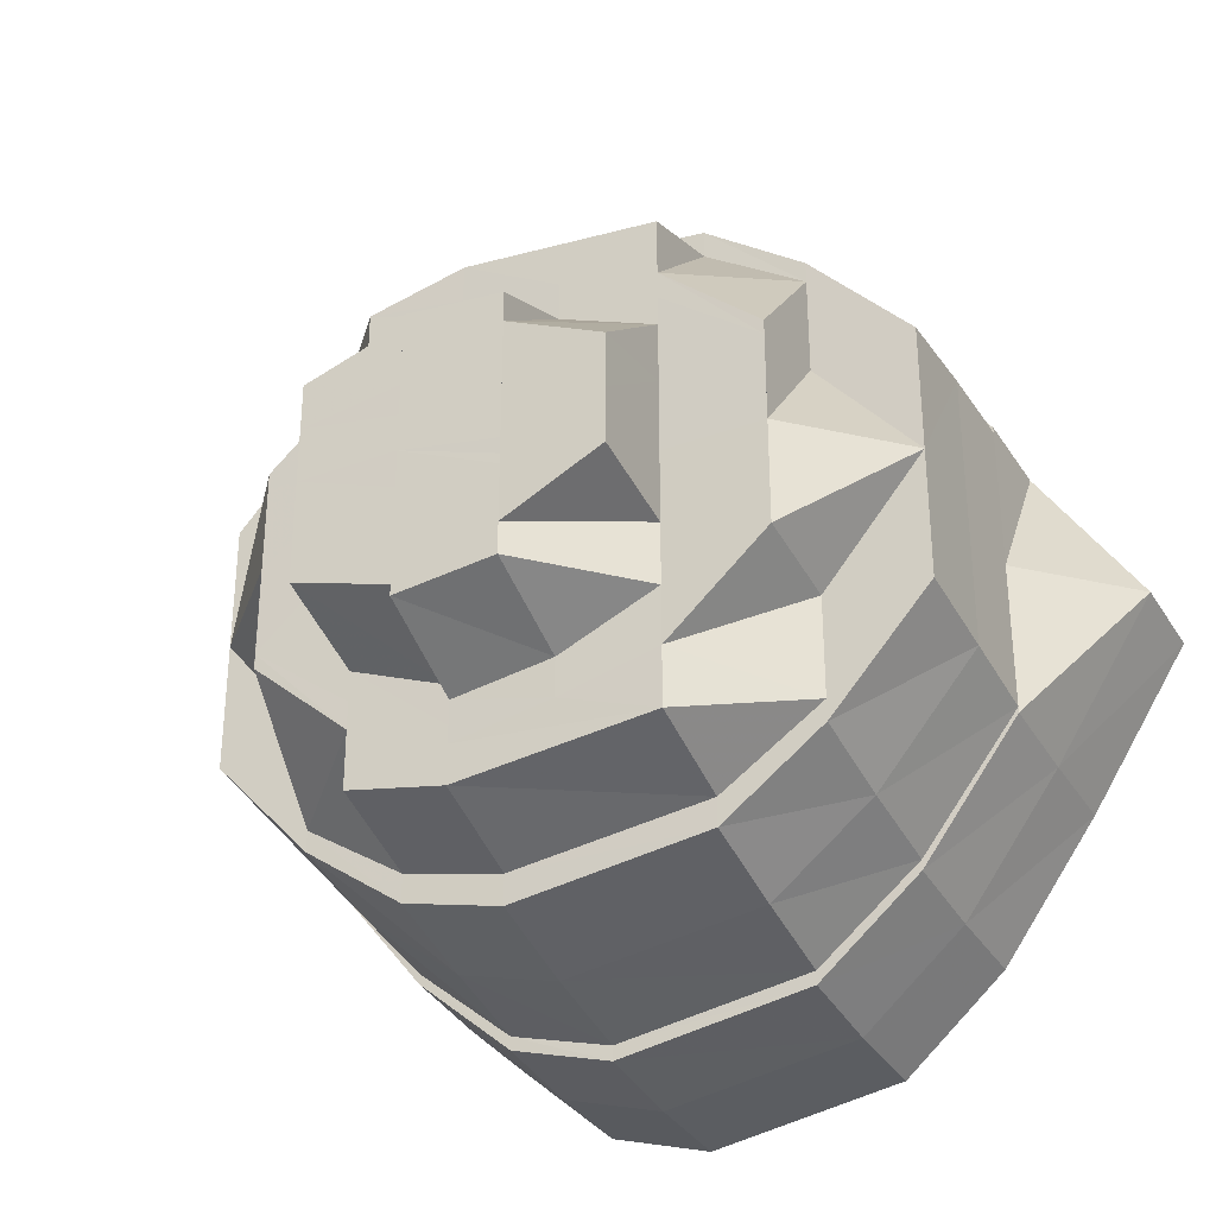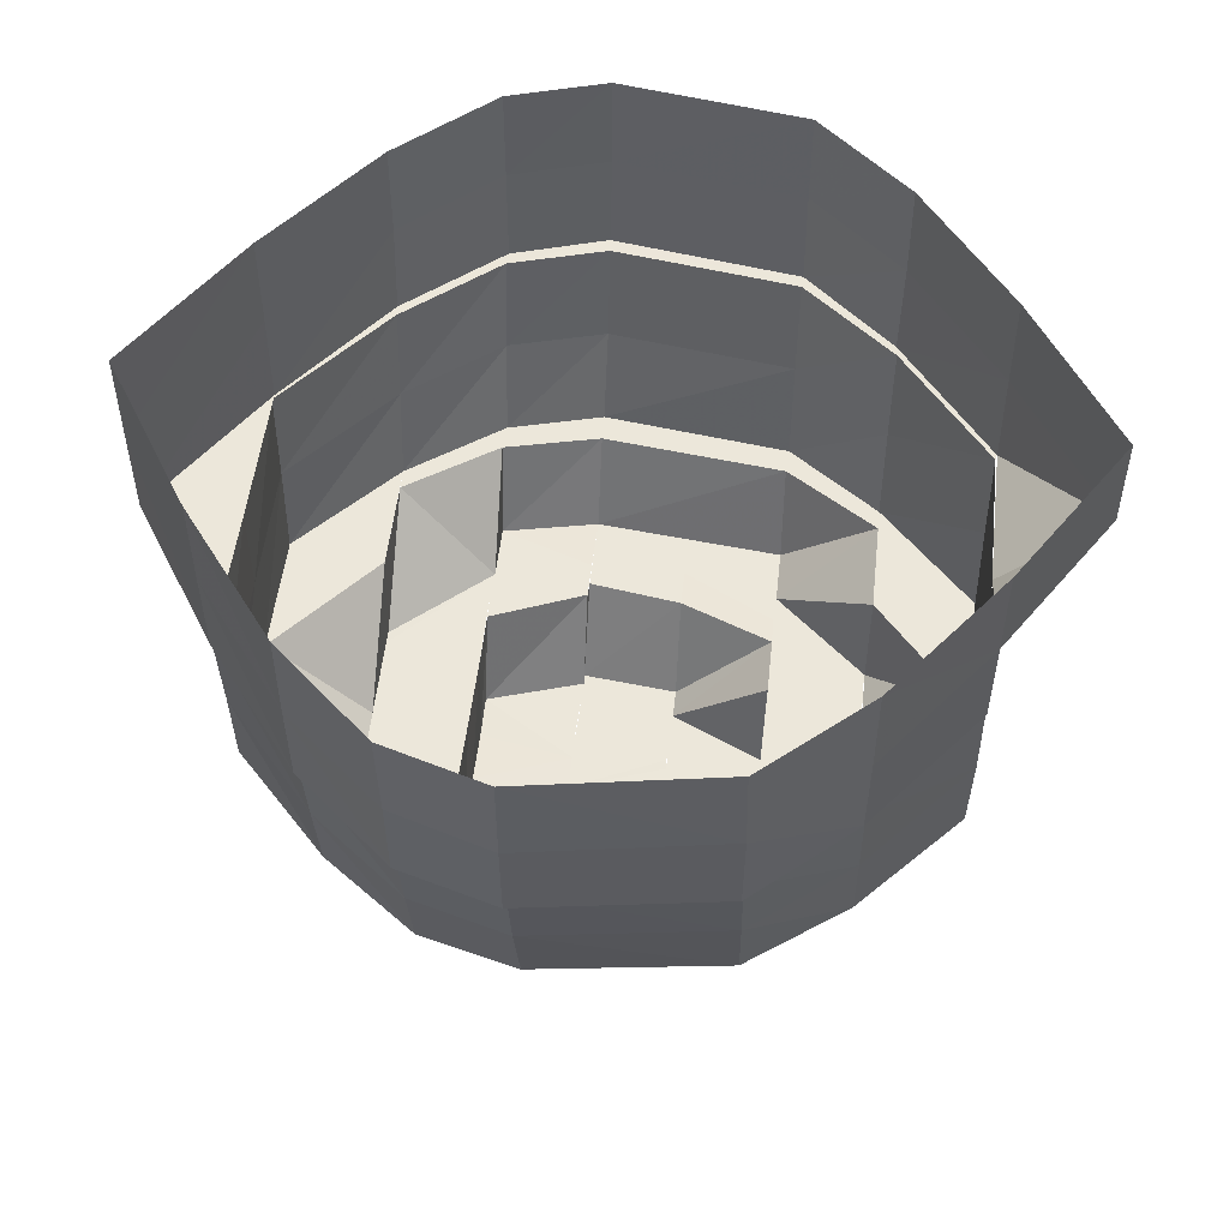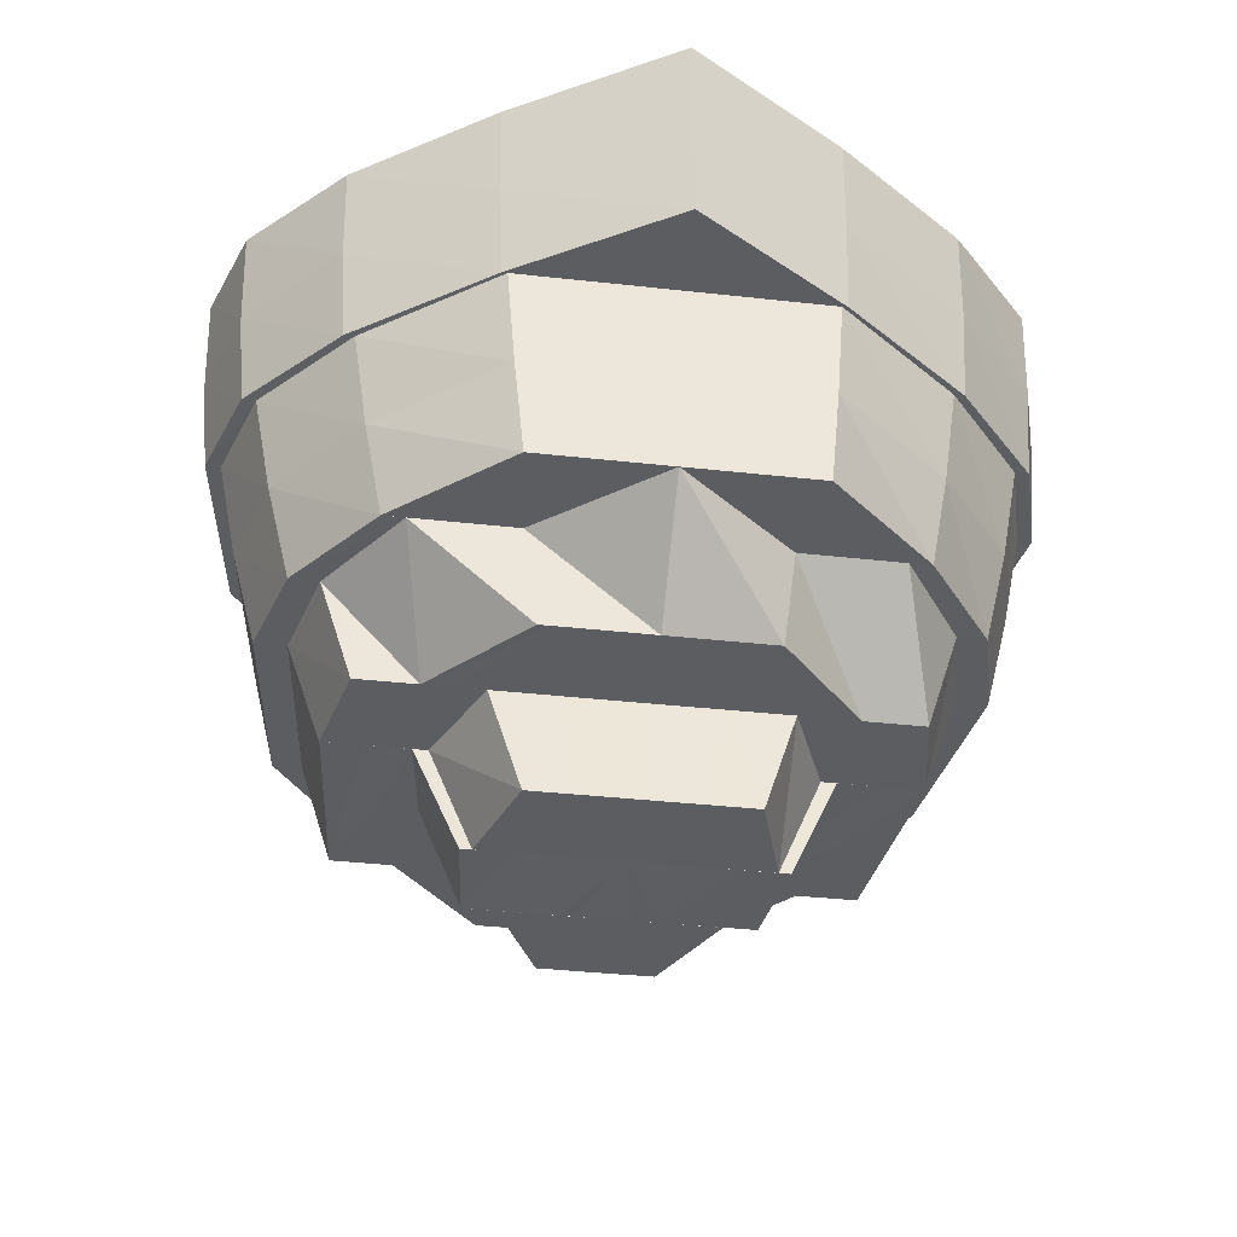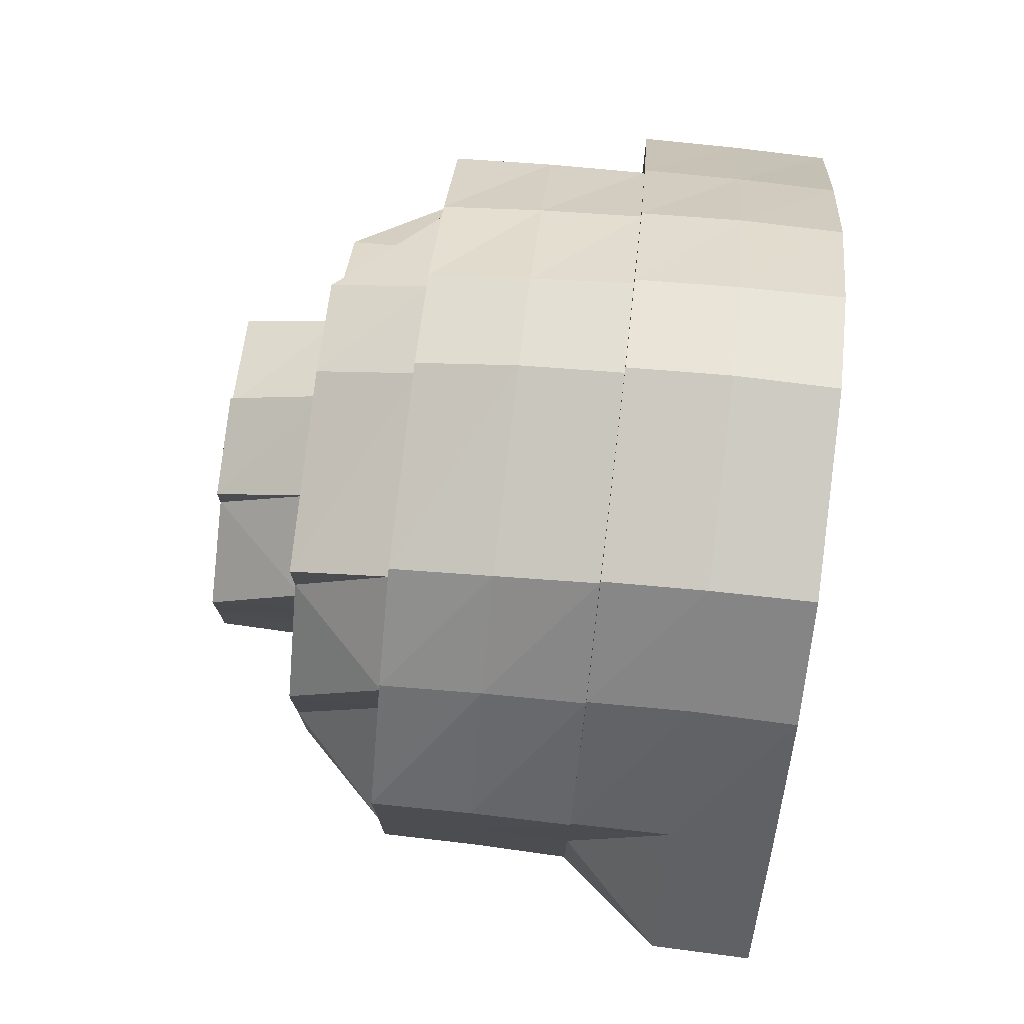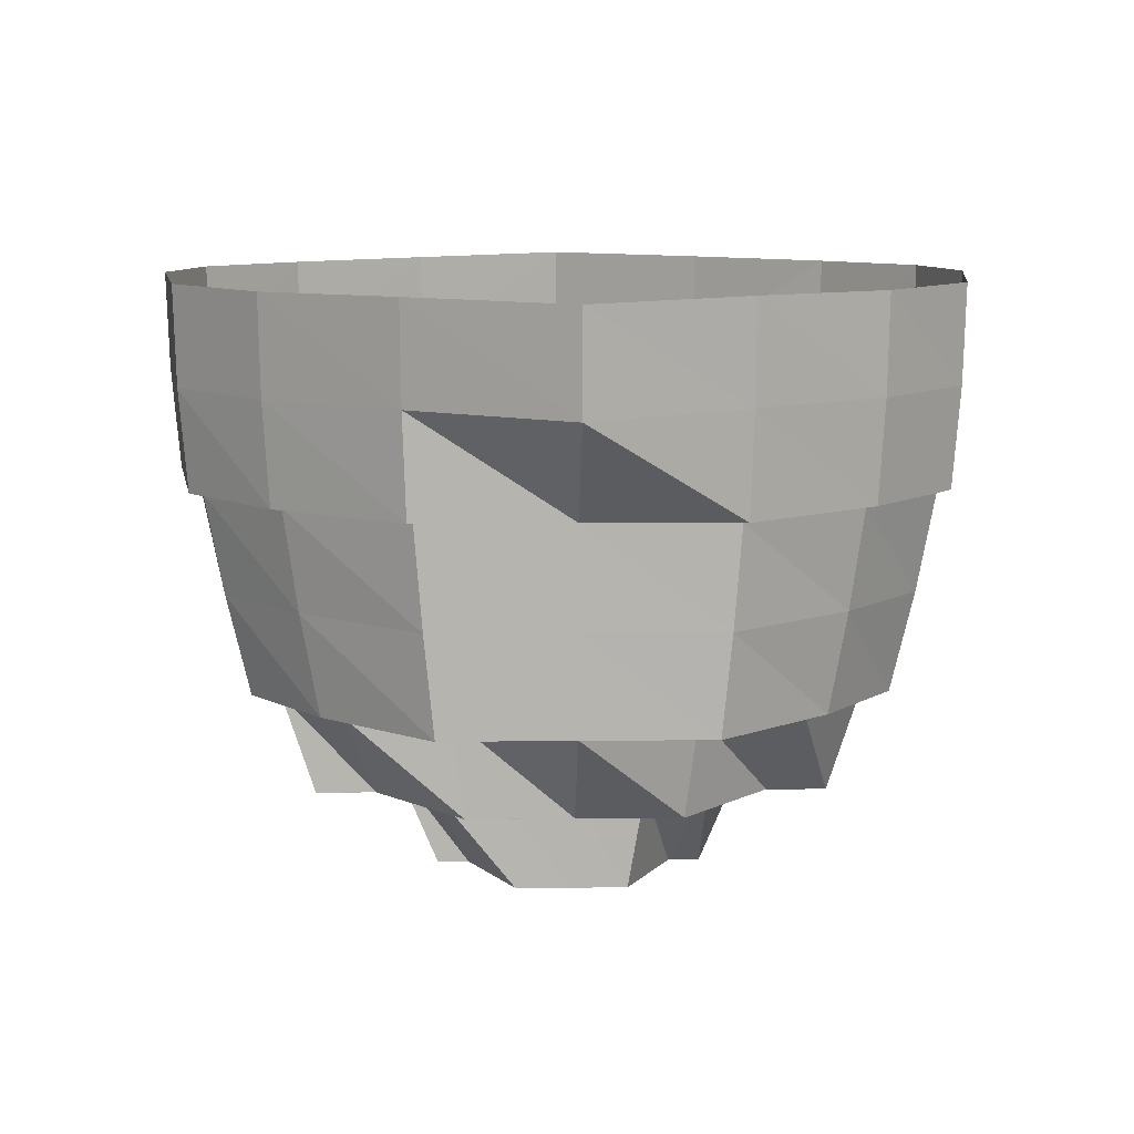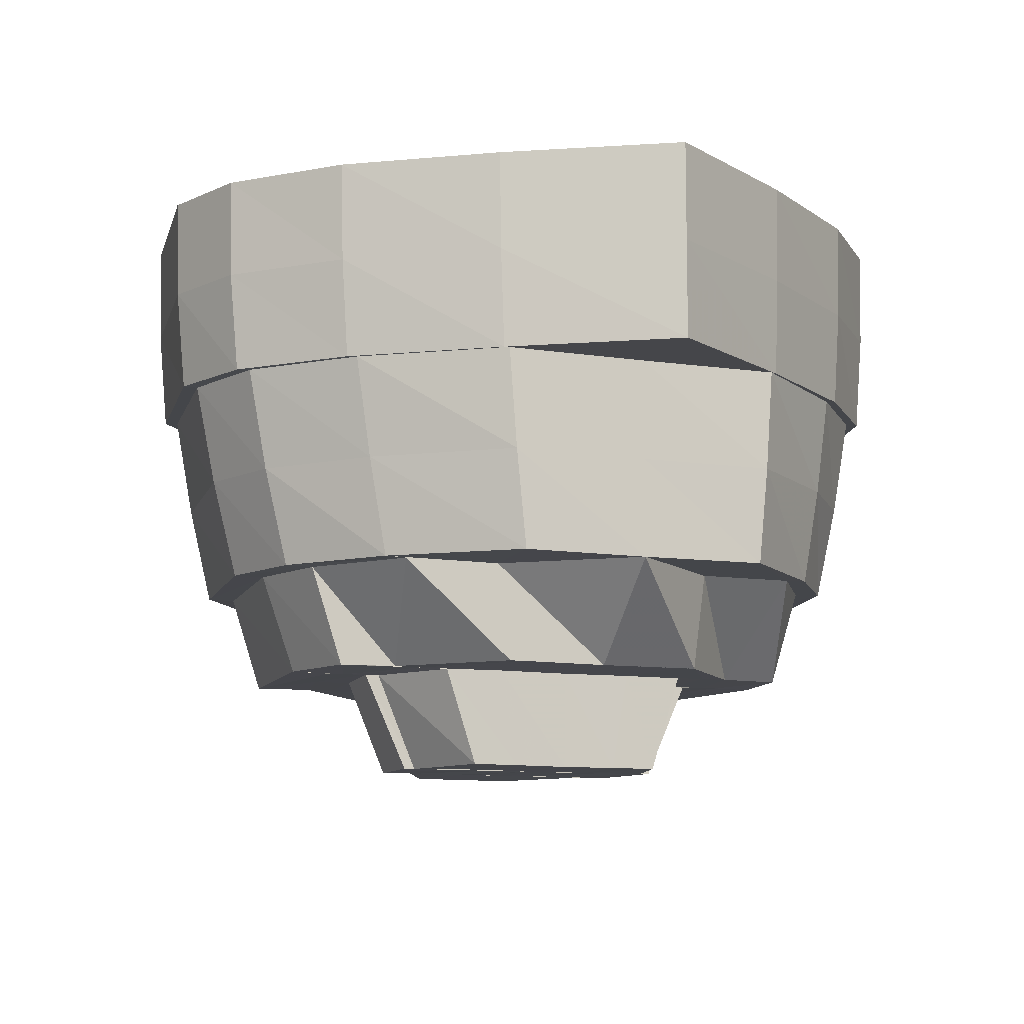
<metadata>
{"format":"obj","ext":"obj","renderer":"f3d","projection":"perspective","resolution":1024,"background":"white","views":[{"elev":-32.8,"azim":27.1,"up":"+Z"},{"elev":52.1,"azim":6.4,"up":"+Y"},{"elev":-36.6,"azim":-98.3,"up":"+Y"},{"elev":75.8,"azim":96.8,"up":"+Z"},{"elev":9.9,"azim":88.3,"up":"+Y"},{"elev":-9.7,"azim":-112.6,"up":"+Y"}]}
</metadata>
<code>
o 3021
v 2211 1889 7.46
v 2211 1889 7.476
v 2211 1889 7.46
v 2211 1889 7.476
v 2211 1889 7.489
v 2211 1889 7.444
v 2211 1889 7.444
v 2211 1889 7.445
v 2211 1889 7.433
v 2211 1889 7.445
v 2211 1889 7.424
v 2211 1889 7.432
v 2211 1889 7.46
v 2211 1889 7.475
v 2211 1889 7.489
v 2211 1889 7.498
v 2211 1889 7.475
v 2211 1889 7.488
v 2211 1889 7.498
v 2211 1889 7.497
v 2211 1889 7.488
v 2211 1889 7.501
v 2211 1889 7.475
v 2211 1889 7.487
v 2211 1889 7.497
v 2211 1889 7.496
v 2211 1889 7.501
v 2211 1889 7.5
v 2211 1889 7.498
v 2211 1889 7.498
v 2211 1889 7.497
v 2211 1889 7.5
v 2211 1889 7.489
v 2211 1889 7.489
v 2211 1889 7.488
v 2211 1889 7.497
v 2211 1889 7.476
v 2211 1889 7.476
v 2211 1889 7.475
v 2211 1889 7.488
v 2211 1889 7.46
v 2211 1889 7.496
v 2211 1889 7.487
v 2211 1889 7.475
v 2211 1889 7.475
v 2211 1889 7.46
v 2211 1889 7.46
v 2211 1889 7.46
v 2211 1889 7.46
v 2211 1889 7.444
v 2211 1889 7.444
v 2211 1889 7.445
v 2211 1889 7.431
v 2211 1889 7.431
v 2211 1889 7.445
v 2211 1889 7.432
v 2211 1889 7.422
v 2211 1889 7.422
v 2211 1889 7.423
v 2211 1889 7.432
v 2211 1889 7.419
v 2211 1889 7.445
v 2211 1889 7.433
v 2211 1889 7.423
v 2211 1889 7.424
v 2211 1889 7.419
v 2211 1889 7.42
v 2211 1889 7.422
v 2211 1889 7.422
v 2211 1889 7.423
v 2211 1889 7.42
v 2211 1889 7.431
v 2211 1889 7.431
v 2211 1889 7.432
v 2211 1889 7.423
v 2211 1889 7.445
v 2211 1889 7.421
v 2211 1889 7.424
v 2211 1889 7.424
v 2211 1889 7.423
v 2211 1889 7.432
v 2211 1889 7.42
v 2211 1889 7.423
v 2211 1889 7.445
v 2211 1889 7.433
v 2211 1889 7.432
v 2211 1889 7.433
v 2211 1889 7.445
v 2211 1889 7.445
v 2211 1889 7.46
v 2211 1889 7.46
v 2211 1889 7.475
v 2211 1889 7.475
v 2211 1889 7.488
v 2211 1889 7.487
v 2211 1889 7.46
v 2211 1889 7.497
v 2211 1889 7.496
v 2211 1889 7.474
v 2211 1889 7.446
v 2211 1889 7.473
v 2211 1889 7.473
v 2211 1889 7.46
v 2211 1889 7.484
v 2211 1889 7.447
v 2211 1889 7.46
v 2211 1889 7.475
v 2211 1889 7.46
v 2211 1889 7.445
v 2211 1889 7.433
v 2211 1889 7.434
v 2211 1889 7.436
v 2211 1889 7.424
v 2211 1889 7.447
v 2211 1889 7.487
v 2211 1889 7.486
v 2211 1889 7.484
v 2211 1889 7.491
v 2211 1889 7.496
v 2211 1889 7.494
v 2211 1889 7.491
v 2211 1889 7.494
v 2211 1889 7.497
v 2211 1889 7.491
v 2211 1889 7.499
v 2211 1889 7.489
v 2211 1889 7.485
v 2211 1889 7.5
v 2211 1889 7.489
v 2211 1889 7.497
v 2211 1889 7.496
v 2211 1889 7.488
v 2211 1889 7.487
v 2211 1889 7.475
v 2211 1889 7.475
v 2211 1889 7.494
v 2211 1889 7.486
v 2211 1889 7.491
v 2211 1889 7.484
v 2211 1889 7.489
v 2211 1889 7.482
v 2211 1889 7.479
v 2211 1889 7.489
v 2211 1889 7.485
v 2211 1889 7.47
v 2211 1889 7.472
v 2211 1889 7.469
v 2211 1889 7.477
v 2211 1889 7.46
v 2211 1889 7.46
v 2211 1889 7.467
v 2211 1889 7.453
v 2211 1889 7.46
v 2211 1889 7.467
v 2211 1889 7.454
v 2211 1889 7.46
v 2211 1889 7.466
v 2211 1889 7.45
v 2211 1889 7.453
v 2211 1889 7.451
v 2211 1889 7.46
v 2211 1889 7.45
v 2211 1889 7.473
v 2211 1889 7.484
v 2211 1889 7.46
v 2211 1889 7.448
v 2211 1889 7.443
v 2211 1889 7.446
v 2211 1889 7.45
v 2211 1889 7.441
v 2211 1889 7.45
v 2211 1889 7.446
v 2211 1889 7.442
v 2211 1889 7.445
v 2211 1889 7.45
v 2211 1889 7.451
v 2211 1889 7.455
v 2211 1889 7.455
v 2211 1889 7.441
v 2211 1889 7.445
v 2211 1889 7.46
v 2211 1889 7.456
v 2211 1889 7.458
v 2211 1889 7.438
v 2211 1889 7.441
v 2211 1889 7.441
v 2211 1889 7.437
v 2211 1889 7.435
v 2211 1889 7.433
v 2211 1889 7.438
v 2211 1889 7.448
v 2211 1889 7.441
v 2211 1889 7.45
v 2211 1889 7.447
v 2211 1889 7.431
v 2211 1889 7.436
v 2211 1889 7.436
v 2211 1889 7.447
v 2211 1889 7.429
v 2211 1889 7.46
v 2211 1889 7.448
v 2211 1889 7.429
v 2211 1889 7.429
v 2211 1889 7.435
v 2211 1889 7.438
v 2211 1889 7.443
v 2211 1889 7.431
v 2211 1889 7.446
v 2211 1889 7.442
v 2211 1889 7.454
v 2211 1889 7.45
v 2211 1889 7.45
v 2211 1889 7.453
v 2211 1889 7.454
v 2211 1889 7.46
v 2211 1889 7.451
v 2211 1889 7.466
v 2211 1889 7.46
v 2211 1889 7.47
v 2211 1889 7.467
v 2211 1889 7.46
v 2211 1889 7.441
v 2211 1889 7.469
v 2211 1889 7.46
v 2211 1889 7.453
v 2211 1889 7.467
v 2211 1889 7.474
v 2211 1889 7.45
v 2211 1889 7.448
v 2211 1889 7.47
v 2211 1889 7.472
v 2211 1889 7.46
v 2211 1889 7.447
v 2211 1889 7.436
v 2211 1889 7.438
v 2211 1889 7.477
v 2211 1889 7.474
v 2211 1889 7.479
v 2211 1889 7.47
v 2211 1889 7.429
v 2211 1889 7.436
v 2211 1889 7.426
v 2211 1889 7.426
v 2211 1889 7.423
v 2211 1889 7.426
v 2211 1889 7.434
v 2211 1889 7.424
v 2211 1889 7.433
v 2211 1889 7.445
v 2211 1889 7.429
v 2211 1889 7.436
v 2211 1889 7.446
v 2211 1889 7.447
v 2211 1889 7.445
v 2211 1889 7.46
v 2211 1889 7.46
v 2211 1889 7.474
v 2211 1889 7.473
v 2211 1889 7.484
v 2211 1889 7.473
v 2211 1889 7.487
v 2211 1889 7.496
v 2211 1889 7.475
v 2211 1889 7.491
v 2211 1889 7.484
v 2211 1889 7.473
v 2211 1889 7.482
v 2211 1889 7.46
v 2211 1889 7.472
v 2211 1889 7.472
v 2211 1889 7.479
v 2211 1889 7.47
v 2211 1889 7.479
v 2211 1889 7.485
v 2211 1889 7.482
v 2211 1889 7.478
v 2211 1889 7.483
v 2211 1889 7.479
v 2211 1889 7.475
v 2211 1889 7.474
v 2211 1889 7.475
v 2211 1889 7.47
v 2211 1889 7.469
v 2211 1889 7.467
v 2211 1889 7.474
v 2211 1889 7.467
v 2211 1889 7.47
v 2211 1889 7.466
v 2211 1889 7.46
v 2211 1889 7.466
v 2211 1889 7.464
v 2211 1889 7.46
v 2211 1889 7.453
v 2211 1889 7.46
v 2211 1889 7.462
v 2211 1889 7.454
v 2211 1889 7.456
v 2211 1889 7.45
v 2211 1889 7.453
v 2211 1889 7.446
v 2211 1889 7.441
v 2211 1889 7.445
v 2211 1889 7.462
v 2211 1889 7.464
v 2211 1889 7.465
v 2211 1889 7.46
v 2211 1889 7.465
v 2211 1889 7.47
v 2211 1889 7.469
v 2211 1889 7.474
v 2211 1889 7.479
v 2211 1889 7.475
v 2211 1889 7.46
v 2211 1889 7.466
v 2211 1889 7.454
v 2211 1889 7.456
v 2211 1889 7.46
v 2211 1889 7.45
v 2211 1889 7.453
v 2211 1889 7.454
v 2211 1889 7.453
v 2211 1889 7.46
v 2211 1889 7.467
v 2211 1889 7.466
v 2211 1889 7.464
v 2211 1889 7.47
v 2211 1889 7.478
v 2211 1889 7.474
v 2211 1889 7.474
v 2211 1889 7.478
v 2211 1889 7.482
v 2211 1889 7.485
v 2211 1889 7.479
v 2211 1889 7.478
v 2211 1889 7.474
v 2211 1889 7.487
f 1 2 3
f 3 2 4
f 2 5 4
f 6 1 3
f 7 1 6
f 6 3 8
f 9 8 10
f 11 12 9
f 8 3 13
f 3 4 13
f 13 4 14
f 4 15 14
f 4 5 15
f 5 16 15
f 17 15 18
f 15 16 19
f 18 19 20
f 15 19 21
f 16 22 19
f 23 21 24
f 24 25 26
f 19 27 25
f 19 22 27
f 20 27 28
f 22 29 27
f 27 29 30
f 28 30 31
f 27 30 32
f 29 33 30
f 30 33 34
f 31 34 35
f 30 34 36
f 33 37 34
f 34 37 38
f 35 38 39
f 34 38 40
f 37 41 38
f 42 40 43
f 43 44 45
f 45 46 47
f 38 48 44
f 38 41 48
f 39 48 49
f 41 50 48
f 48 51 46
f 48 50 51
f 49 51 52
f 50 53 51
f 51 53 54
f 51 54 55
f 52 54 56
f 53 57 54
f 54 57 58
f 56 58 59
f 54 58 60
f 57 61 58
f 62 60 63
f 63 64 65
f 58 66 64
f 58 61 66
f 59 66 67
f 61 68 66
f 66 68 69
f 67 69 70
f 66 69 71
f 68 72 69
f 69 72 73
f 70 73 74
f 69 73 75
f 72 7 73
f 73 7 6
f 74 6 76
f 73 6 12
f 77 75 78
f 79 71 77
f 80 81 78
f 82 80 77
f 83 82 79
f 81 84 85
f 86 83 87
f 88 86 89
f 90 88 91
f 92 90 93
f 94 92 95
f 91 89 96
f 97 94 98
f 99 91 96
f 96 89 100
f 99 96 101
f 102 96 103
f 104 99 102
f 103 100 105
f 96 100 106
f 107 108 99
f 109 110 100
f 105 111 112
f 110 113 111
f 100 111 114
f 100 87 111
f 115 107 116
f 116 93 99
f 116 99 117
f 118 116 104
f 119 115 120
f 120 95 116
f 120 116 121
f 122 120 121
f 123 120 122
f 123 98 120
f 122 121 124
f 125 98 123
f 125 36 98
f 126 124 127
f 128 97 125
f 124 121 129
f 130 128 131
f 131 32 125
f 132 130 133
f 134 132 135
f 131 125 136
f 136 125 123
f 137 131 136
f 136 123 138
f 138 123 122
f 139 136 138
f 137 136 139
f 138 122 140
f 140 122 124
f 139 138 141
f 141 138 140
f 141 140 142
f 142 143 144
f 145 141 142
f 146 141 145
f 145 142 147
f 147 142 148
f 149 146 145
f 150 147 151
f 152 149 150
f 149 147 153
f 147 148 154
f 155 153 156
f 156 154 157
f 158 159 155
f 160 149 159
f 161 146 149
f 162 161 149
f 163 164 146
f 165 163 146
f 166 165 162
f 167 162 160
f 168 160 159
f 167 160 168
f 168 159 169
f 170 171 167
f 172 168 169
f 173 167 168
f 173 168 172
f 174 173 172
f 174 172 175
f 175 172 176
f 175 176 177
f 177 176 178
f 179 173 180
f 177 178 181
f 178 182 181
f 182 183 181
f 184 167 173
f 185 184 173
f 184 186 167
f 187 184 185
f 187 188 184
f 188 186 184
f 189 188 187
f 188 190 186
f 190 191 186
f 192 191 193
f 190 194 191
f 189 195 188
f 195 190 188
f 195 196 190
f 197 198 190
f 199 197 195
f 198 200 201
f 202 195 189
f 202 203 195
f 204 202 189
f 204 189 205
f 206 204 205
f 207 202 204
f 206 205 208
f 208 205 209
f 210 208 211
f 208 209 212
f 213 208 214
f 215 213 210
f 216 206 213
f 217 218 215
f 219 220 217
f 221 216 218
f 216 222 206
f 223 221 220
f 224 216 225
f 226 221 224
f 227 223 226
f 228 222 216
f 221 229 228
f 106 229 221
f 230 106 221
f 231 232 230
f 232 233 229
f 233 234 229
f 229 235 228
f 228 235 222
f 236 230 223
f 236 223 237
f 238 239 236
f 235 207 222
f 222 207 204
f 235 240 207
f 241 240 235
f 240 242 207
f 207 242 202
f 242 203 202
f 241 243 240
f 111 243 241
f 111 79 243
f 79 77 243
f 243 244 240
f 243 77 244
f 240 244 242
f 77 78 244
f 244 78 245
f 244 245 242
f 242 245 203
f 245 246 203
f 245 85 246
f 247 248 245
f 248 249 246
f 250 246 251
f 246 252 196
f 251 252 253
f 246 254 252
f 254 13 252
f 252 13 255
f 252 255 194
f 13 135 255
f 253 255 256
f 255 135 257
f 255 257 161
f 256 257 258
f 258 137 259
f 257 133 137
f 257 137 260
f 261 262 137
f 263 261 257
f 264 265 129
f 265 266 267
f 266 268 269
f 129 117 267
f 267 101 270
f 271 270 272
f 267 270 273
f 129 267 274
f 274 267 273
f 274 273 275
f 275 273 236
f 275 236 276
f 276 236 237
f 277 274 275
f 278 276 279
f 276 237 280
f 281 276 280
f 280 237 282
f 280 282 283
f 283 282 284
f 285 286 282
f 287 288 284
f 286 289 290
f 284 290 291
f 288 292 291
f 289 293 294
f 291 294 295
f 295 294 181
f 292 296 297
f 296 298 297
f 294 297 181
f 297 212 299
f 212 300 299
f 212 209 300
f 209 185 300
f 300 301 302
f 303 304 181
f 304 305 181
f 306 303 181
f 183 306 181
f 305 307 181
f 305 308 307
f 309 308 305
f 309 281 308
f 310 281 309
f 310 311 312
f 313 314 306
f 315 313 316
f 316 317 306
f 318 315 319
f 319 320 316
f 321 322 320
f 322 323 317
f 306 324 325
f 324 326 325
f 326 327 328
f 324 329 326
f 154 329 324
f 329 330 326
f 329 331 330
f 148 331 329
f 148 332 331
f 331 277 330
f 330 277 333
f 334 333 335
f 331 336 277
f 332 336 331
f 336 274 277
f 332 124 336
f 336 129 274
f 124 129 336

</code>
